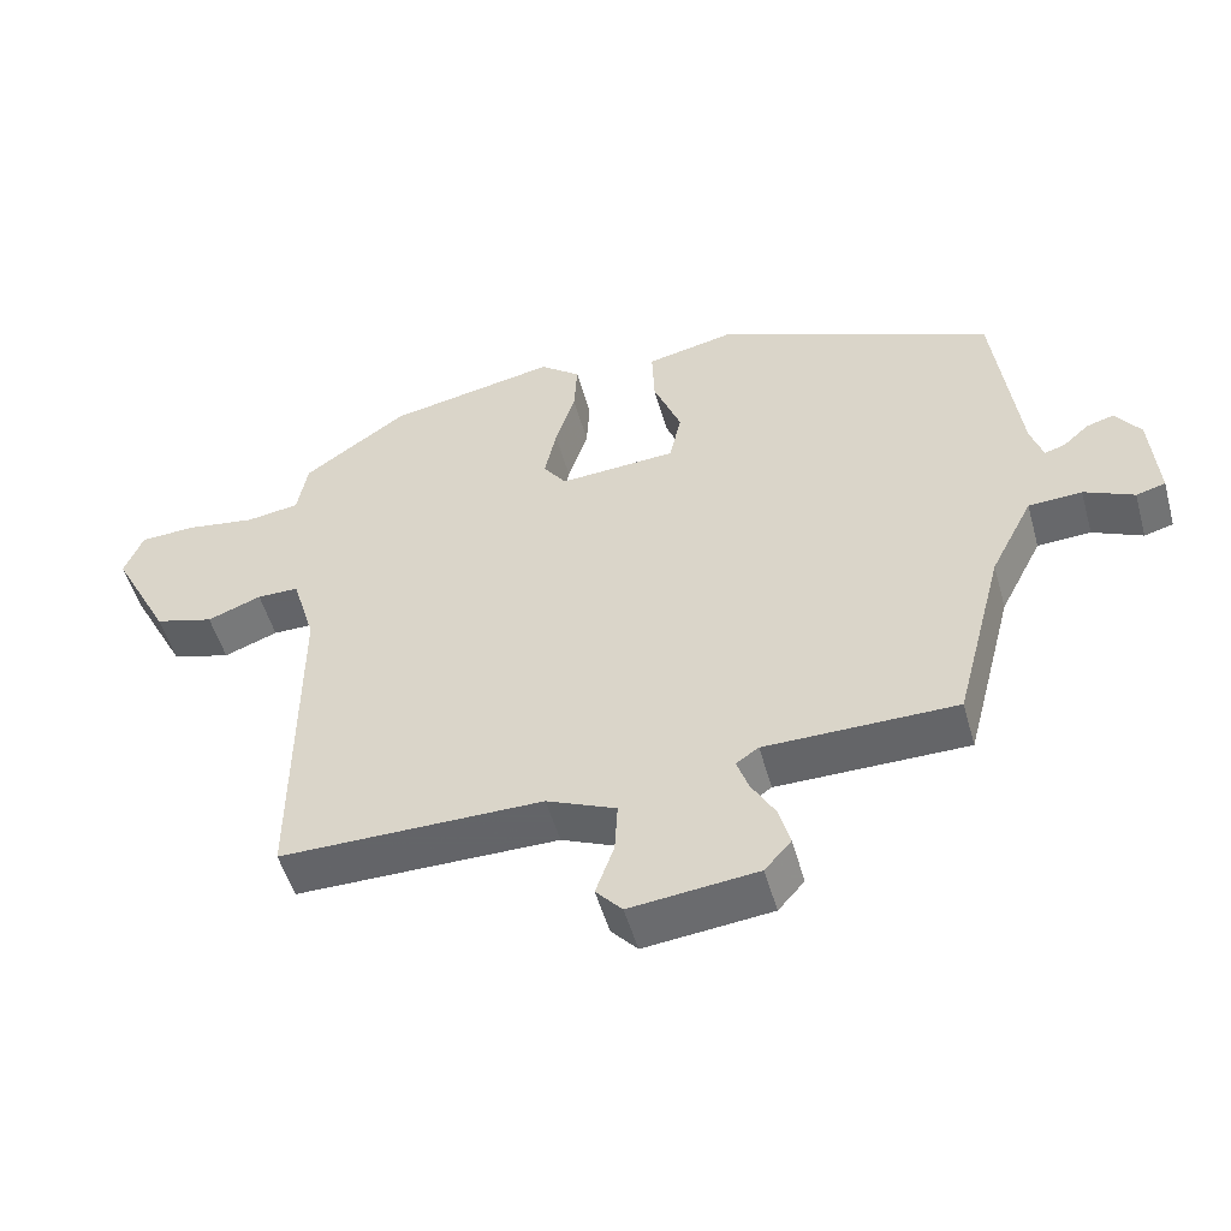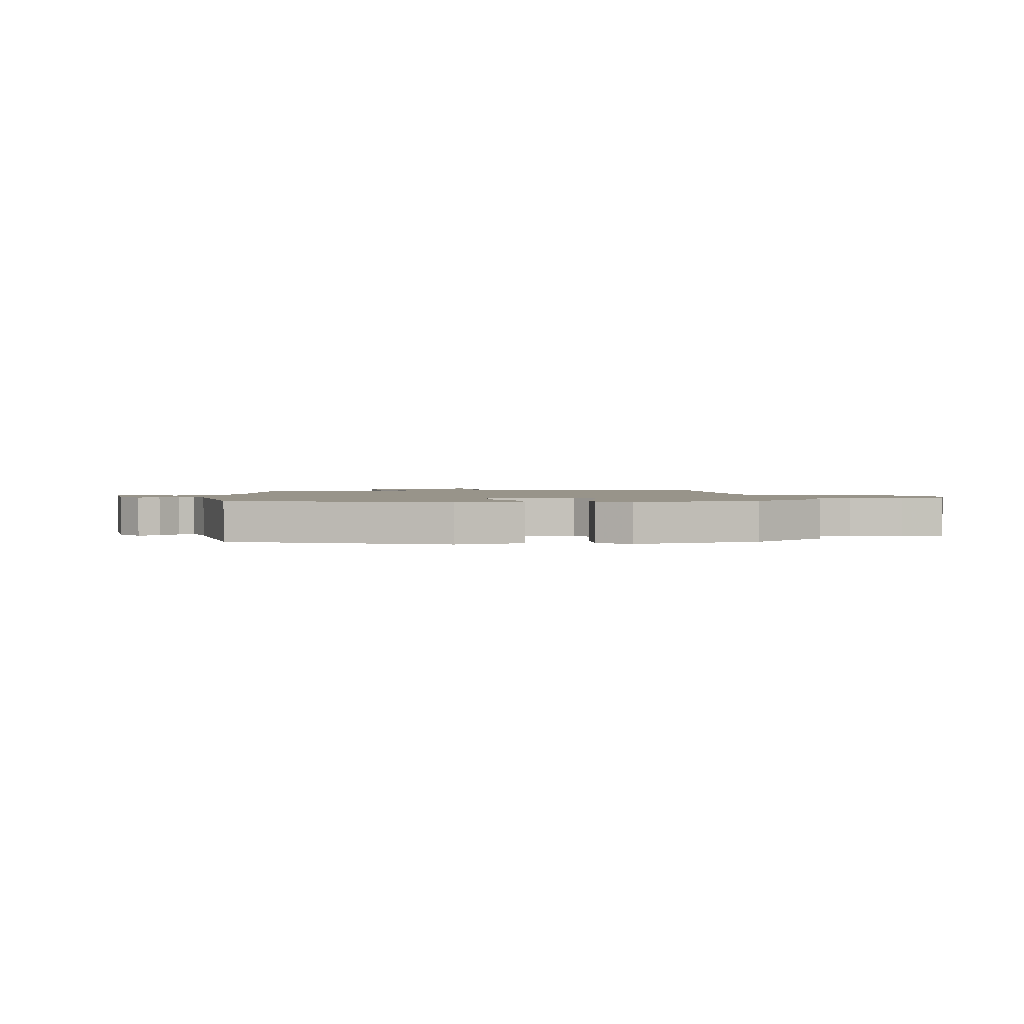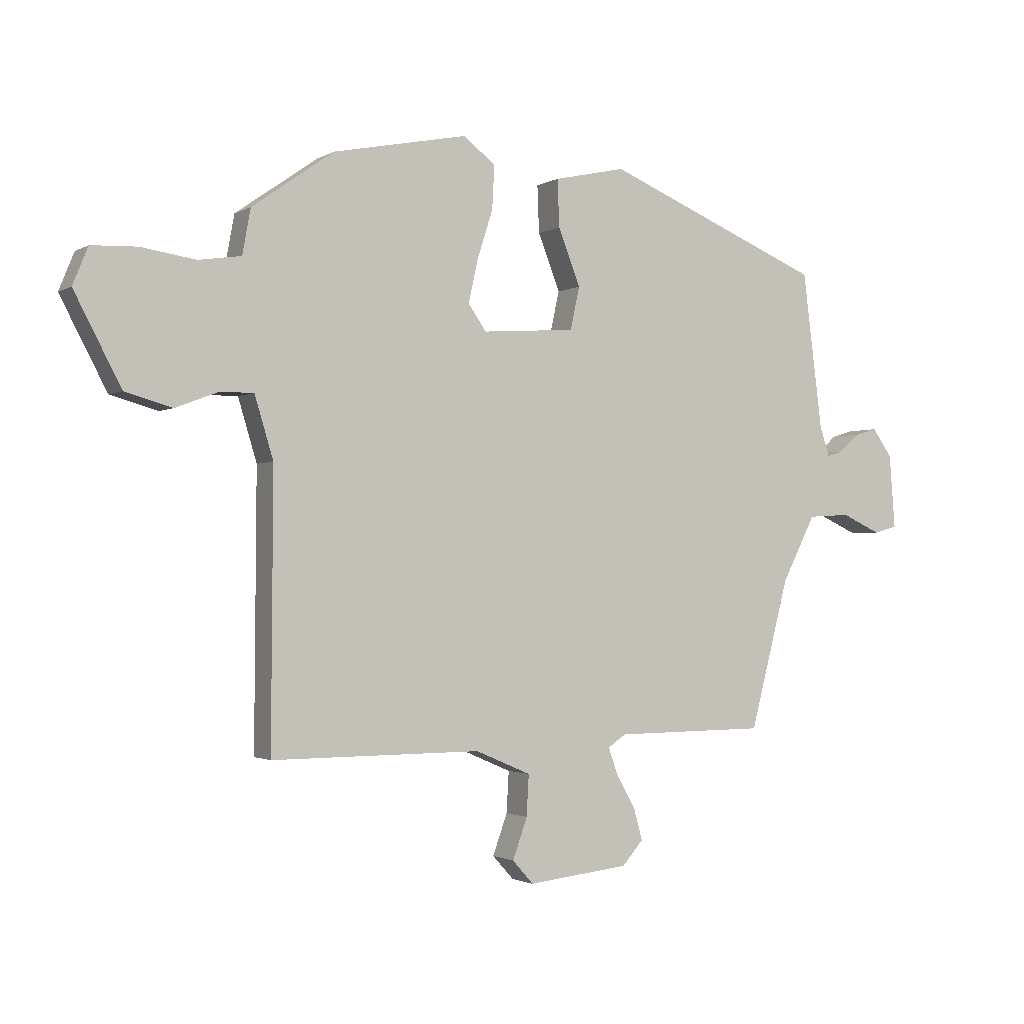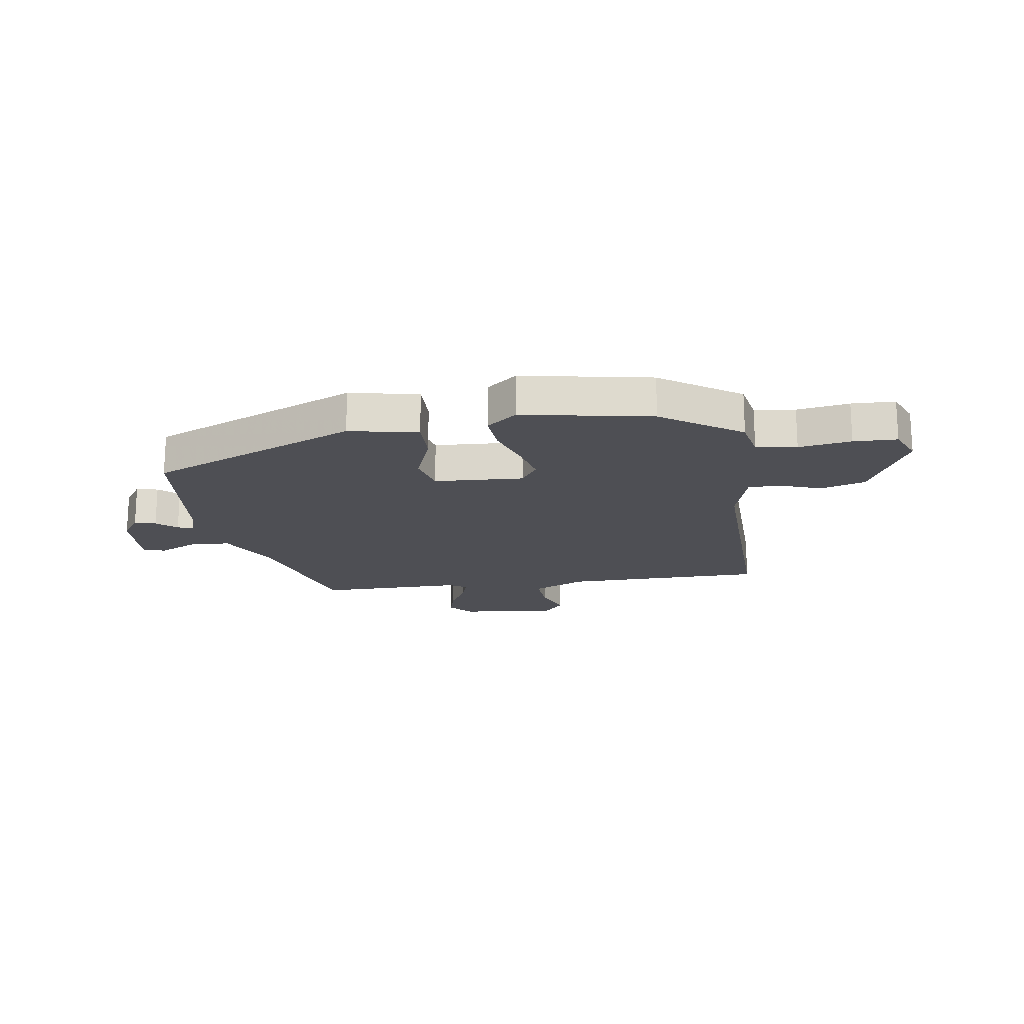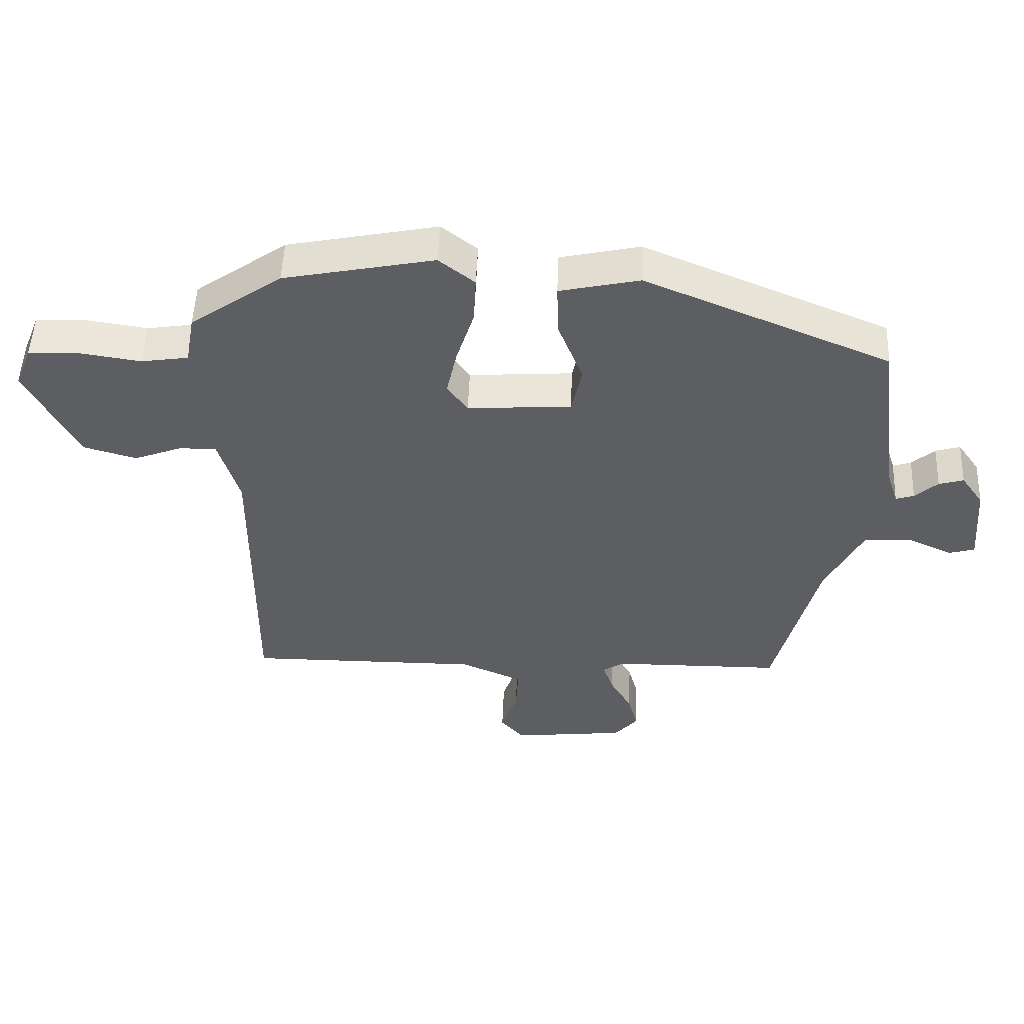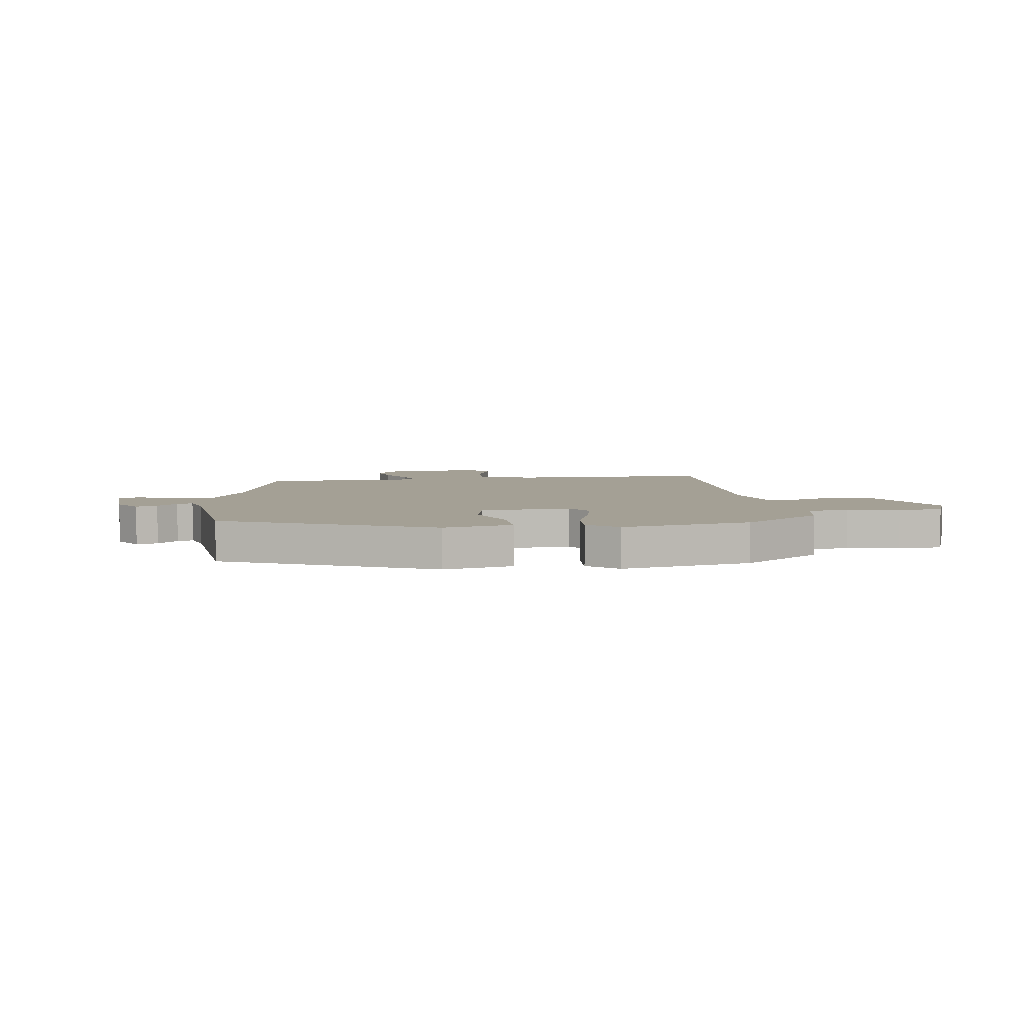
<metadata>
{"format":"obj","ext":"obj","renderer":"f3d","projection":"perspective","resolution":1024,"background":"white","views":[{"elev":-51.3,"azim":-164.5,"up":"+Z"},{"elev":1.8,"azim":-9.1,"up":"+Y"},{"elev":-1.6,"azim":151.9,"up":"+Z"},{"elev":-18.3,"azim":9.3,"up":"+Y"},{"elev":50.7,"azim":-177.7,"up":"+Z"},{"elev":5.8,"azim":-7.2,"up":"+Y"}]}
</metadata>
<code>
v -0.401 0.07 -0.475
v -0.468 0.07 -0.219
v -0.526 0.07 -0.106
v -0.599 0.07 -0.102
v -0.667 0.07 -0.133
v -0.707 0.07 -0.122
v -0.697 0.07 0.005
v -0.663 0.07 0.053
v -0.625 0.07 0.042
v -0.59 0.07 0.011
v -0.562 0.07 0.002
v -0.545 0.07 0.054
v -0.511 0.07 0.322
v -0.134 0.07 0.478
v -0.011 0.07 0.451
v -0.014 0.07 0.37
v -0.052 0.07 0.273
v -0.036 0.07 0.2
v 0.124 0.07 0.189
v 0.155 0.07 0.233
v 0.139 0.07 0.306
v 0.112 0.07 0.39
v 0.108 0.07 0.464
v 0.163 0.07 0.507
v 0.394 0.07 0.461
v 0.535 0.07 0.362
v 0.549 0.07 0.285
v 0.622 0.07 0.274
v 0.716 0.07 0.288
v 0.794 0.07 0.285
v 0.82 0.07 0.221
v 0.74 0.07 0.068
v 0.659 0.07 0.045
v 0.585 0.07 0.073
v 0.528 0.07 0.073
v 0.496 0.07 -0.033
v 0.499 0.07 -0.496
v 0.139 0.07 -0.495
v 0.044 0.07 -0.536
v 0.048 0.07 -0.606
v 0.073 0.07 -0.676
v 0.037 0.07 -0.716
v -0.137 0.07 -0.697
v -0.173 0.07 -0.656
v -0.158 0.07 -0.601
v -0.125 0.07 -0.544
v -0.109 0.07 -0.498
v -0.14 0.07 -0.477
v -0.401 0 -0.475
v -0.468 0 -0.219
v -0.526 0 -0.106
v -0.599 0 -0.102
v -0.667 0 -0.133
v -0.707 0 -0.122
v -0.697 0 0.005
v -0.663 0 0.053
v -0.625 0 0.042
v -0.59 0 0.011
v -0.562 0 0.002
v -0.545 0 0.054
v -0.511 0 0.322
v -0.134 0 0.478
v -0.011 0 0.451
v -0.014 0 0.37
v -0.052 0 0.273
v -0.036 0 0.2
v 0.124 0 0.189
v 0.155 0 0.233
v 0.139 0 0.306
v 0.112 0 0.39
v 0.108 0 0.464
v 0.163 0 0.507
v 0.394 0 0.461
v 0.535 0 0.362
v 0.549 0 0.285
v 0.622 0 0.274
v 0.716 0 0.288
v 0.794 0 0.285
v 0.82 0 0.221
v 0.74 0 0.068
v 0.659 0 0.045
v 0.585 0 0.073
v 0.528 0 0.073
v 0.496 0 -0.033
v 0.499 0 -0.496
v 0.139 0 -0.495
v 0.044 0 -0.536
v 0.048 0 -0.606
v 0.073 0 -0.676
v 0.037 0 -0.716
v -0.137 0 -0.697
v -0.173 0 -0.656
v -0.158 0 -0.601
v -0.125 0 -0.544
v -0.109 0 -0.498
v -0.14 0 -0.477
f 44 45 46
f 43 44 46
f 42 43 46
f 41 42 46
f 40 41 46
f 39 40 46 47
f 38 39 47 48
f 36 37 38 48
f 32 33 34
f 31 32 34
f 30 31 34
f 29 30 34
f 28 29 34
f 27 28 34 35
f 27 35 36
f 26 27 36
f 25 26 36
f 24 25 36
f 23 24 36
f 22 23 36
f 21 22 36
f 15 16 17
f 14 15 17
f 13 14 17
f 12 13 17
f 11 12 17 18
f 8 9 10
f 7 8 10
f 6 7 10
f 5 6 10
f 4 5 10
f 3 4 10 11
f 11 18 19
f 3 11 19
f 2 3 19
f 1 2 19
f 48 1 19
f 36 48 19
f 20 21 36
f 19 20 36
f 94 93 92
f 94 92 91
f 94 91 90
f 94 90 89
f 94 89 88
f 95 94 88 87
f 96 95 87 86
f 96 86 85 84
f 82 81 80
f 82 80 79
f 82 79 78
f 82 78 77
f 82 77 76
f 83 82 76 75
f 84 83 75
f 84 75 74
f 84 74 73
f 84 73 72
f 84 72 71
f 84 71 70
f 84 70 69
f 65 64 63
f 65 63 62
f 65 62 61
f 65 61 60
f 66 65 60 59
f 58 57 56
f 58 56 55
f 58 55 54
f 58 54 53
f 58 53 52
f 59 58 52 51
f 67 66 59
f 67 59 51
f 67 51 50
f 67 50 49
f 67 49 96
f 67 96 84
f 84 69 68
f 84 68 67
f 1 49 50 2
f 2 50 51 3
f 3 51 52 4
f 4 52 53 5
f 5 53 54 6
f 6 54 55 7
f 7 55 56 8
f 8 56 57 9
f 9 57 58 10
f 10 58 59 11
f 11 59 60 12
f 12 60 61 13
f 13 61 62 14
f 14 62 63 15
f 15 63 64 16
f 16 64 65 17
f 17 65 66 18
f 18 66 67 19
f 19 67 68 20
f 20 68 69 21
f 21 69 70 22
f 22 70 71 23
f 23 71 72 24
f 24 72 73 25
f 25 73 74 26
f 26 74 75 27
f 27 75 76 28
f 28 76 77 29
f 29 77 78 30
f 30 78 79 31
f 31 79 80 32
f 32 80 81 33
f 33 81 82 34
f 34 82 83 35
f 35 83 84 36
f 36 84 85 37
f 37 85 86 38
f 38 86 87 39
f 39 87 88 40
f 40 88 89 41
f 41 89 90 42
f 42 90 91 43
f 43 91 92 44
f 44 92 93 45
f 45 93 94 46
f 46 94 95 47
f 47 95 96 48
f 48 96 49 1

</code>
